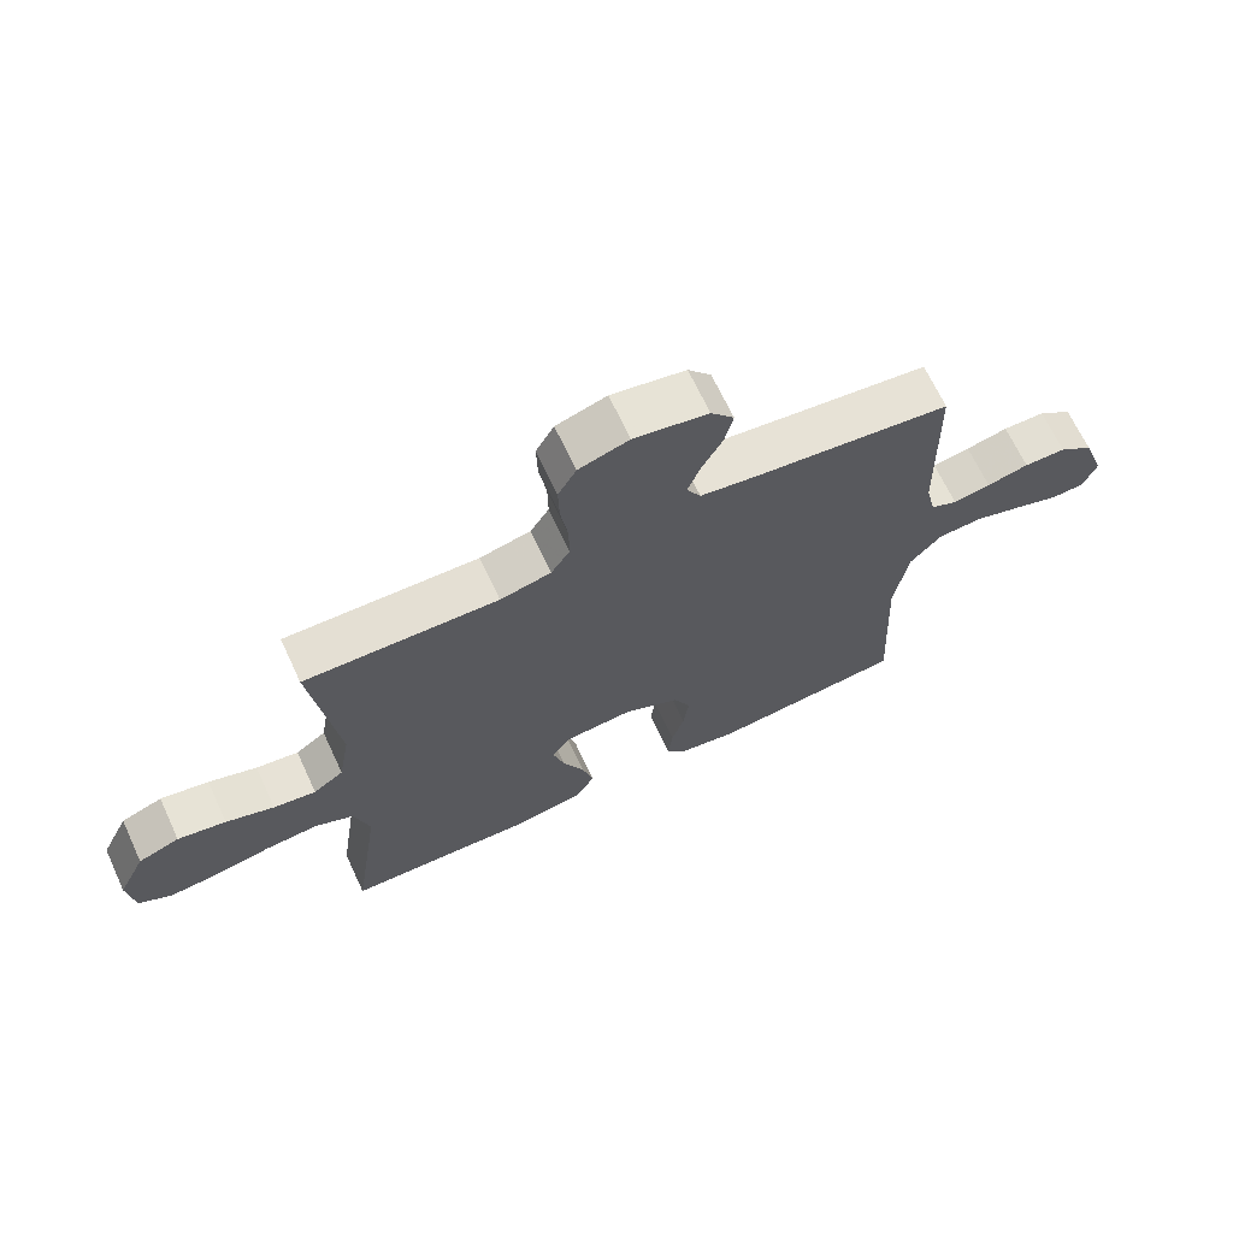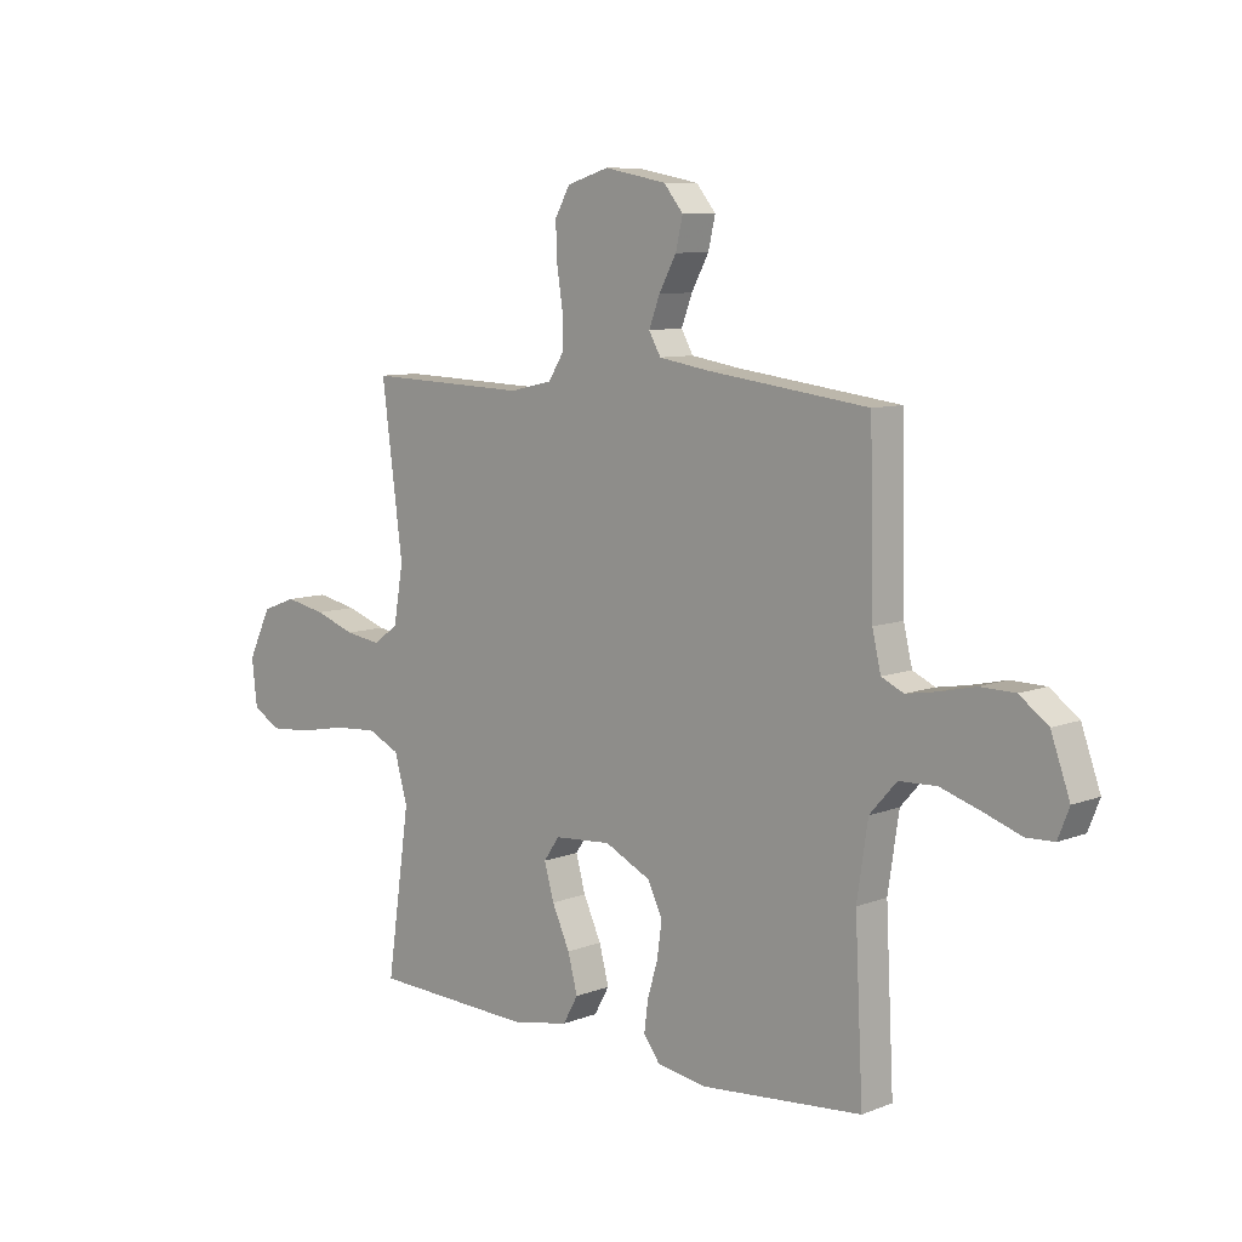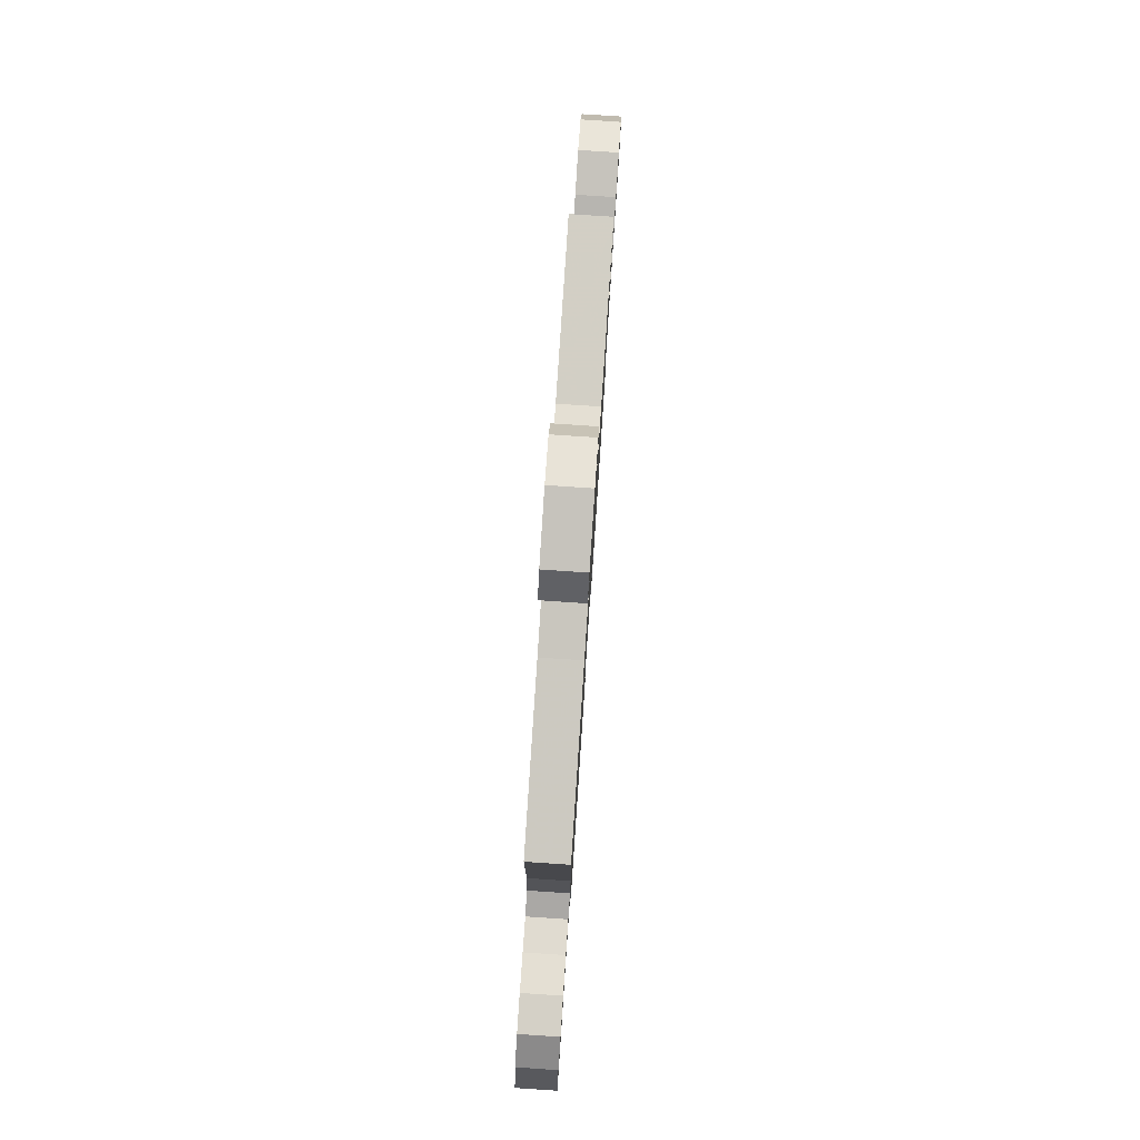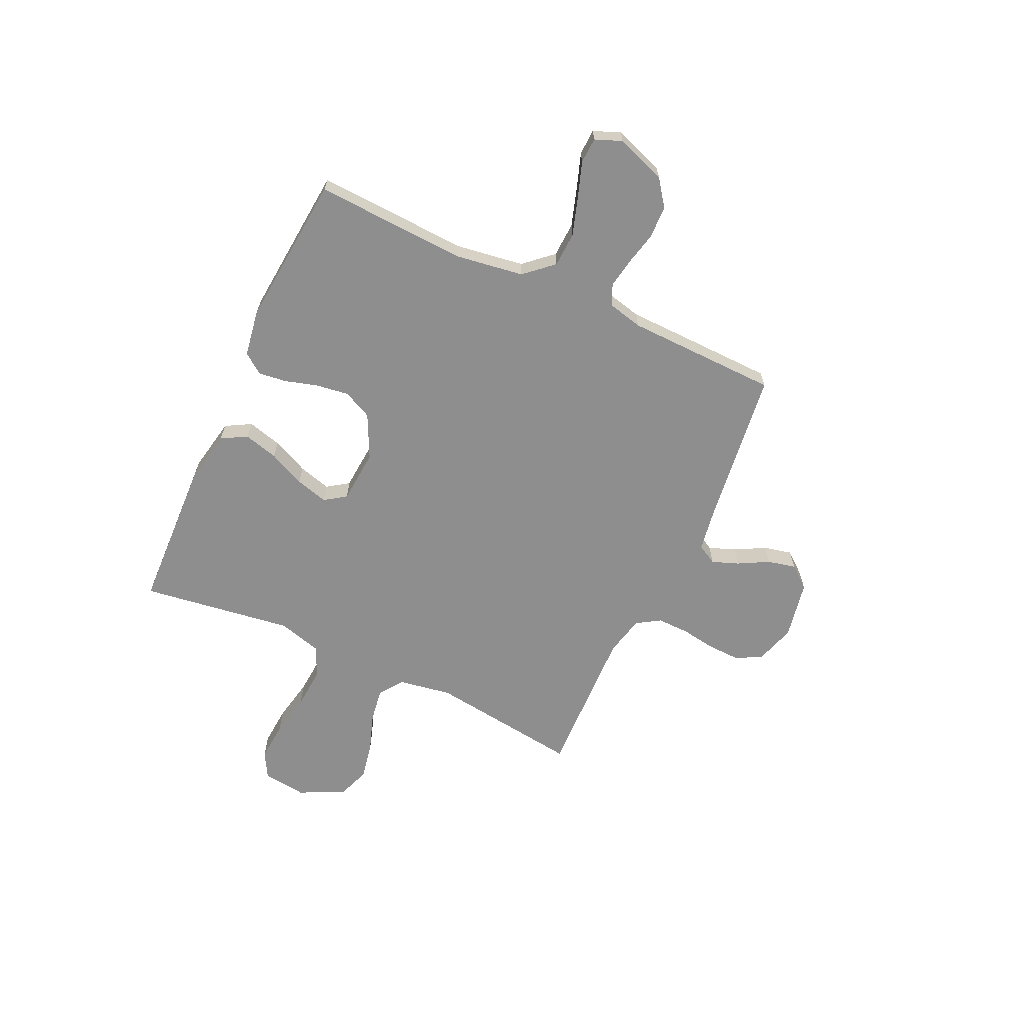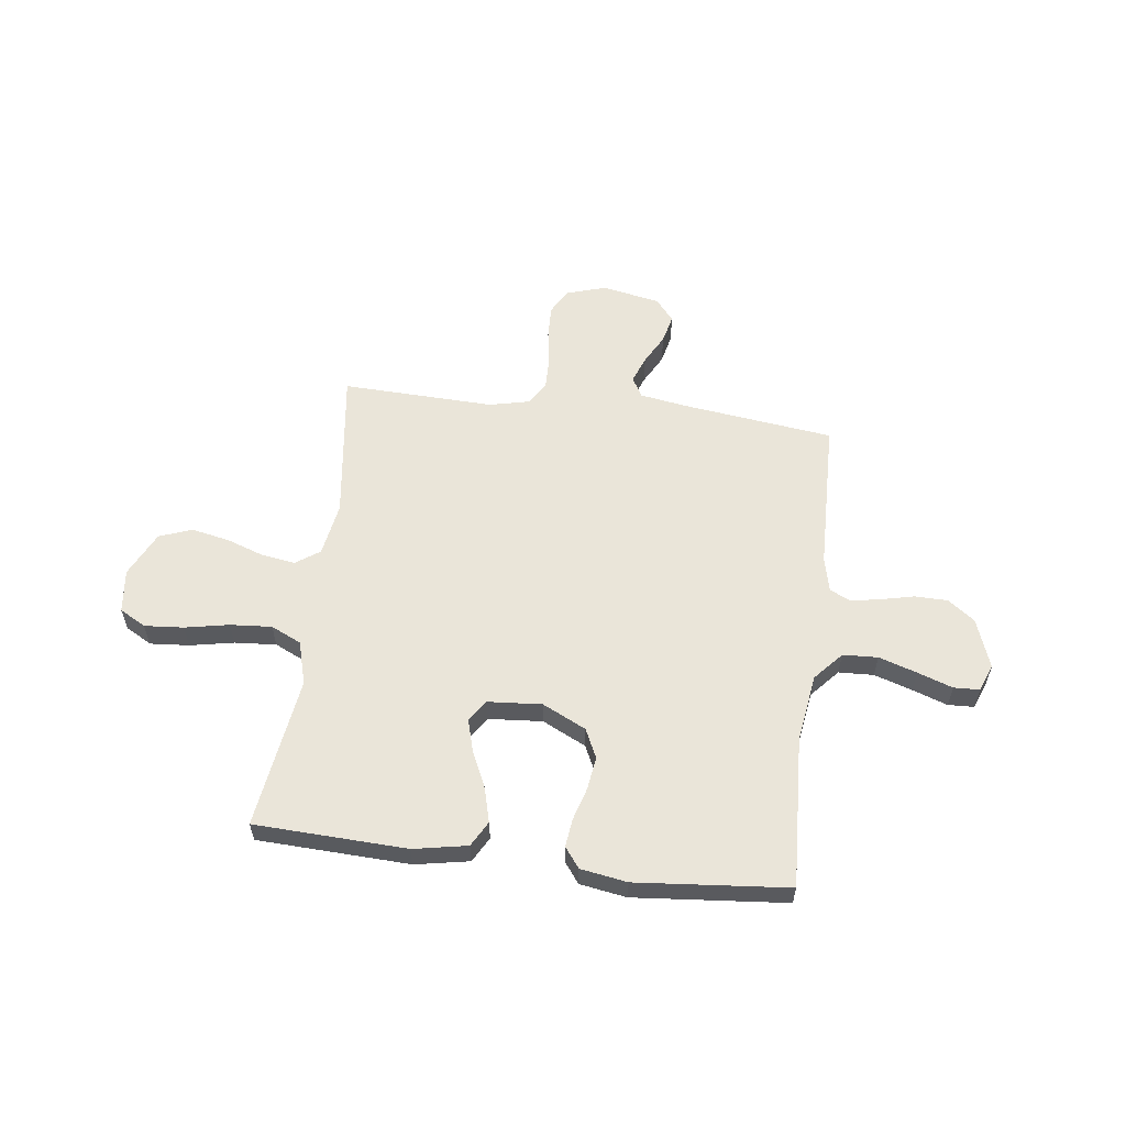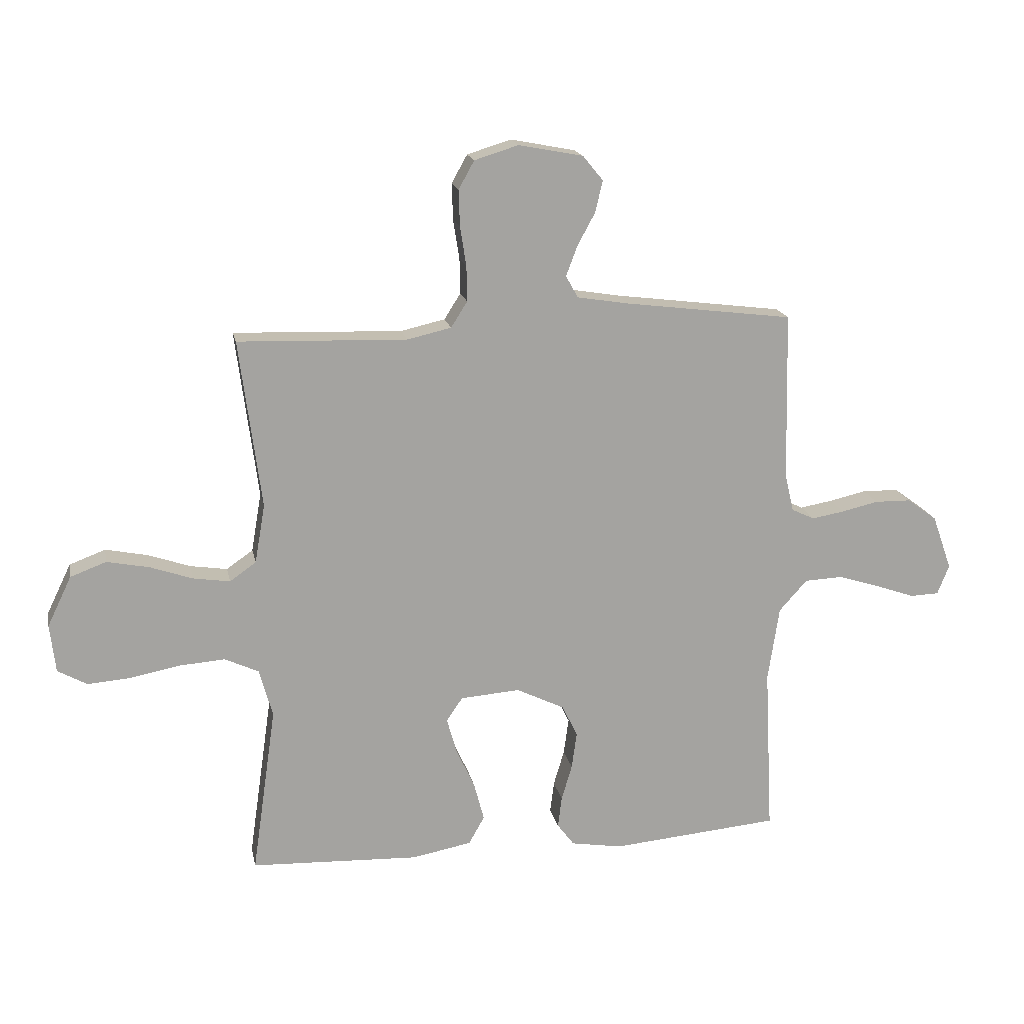
<metadata>
{"format":"obj","ext":"obj","renderer":"f3d","projection":"perspective","resolution":1024,"background":"white","views":[{"elev":67.7,"azim":155.0,"up":"+Z"},{"elev":8.7,"azim":-136.3,"up":"+Z"},{"elev":79.8,"azim":-86.2,"up":"+Z"},{"elev":-65.0,"azim":-114.9,"up":"+Y"},{"elev":58.3,"azim":-172.8,"up":"+Y"},{"elev":17.3,"azim":168.7,"up":"+Z"}]}
</metadata>
<code>
v -0.5 0.07 0.5
v -0.2 0.07 0.538
v -0.108 0.07 0.553
v -0.086 0.07 0.592
v -0.106 0.07 0.645
v -0.138 0.07 0.704
v -0.151 0.07 0.76
v -0.115 0.07 0.804
v 0 0.07 0.826
v 0.078 0.07 0.802
v 0.106 0.07 0.752
v 0.104 0.07 0.687
v 0.093 0.07 0.617
v 0.092 0.07 0.554
v 0.121 0.07 0.508
v 0.2 0.07 0.49
v 0.5 0.07 0.5
v 0.461 0.07 0.2
v 0.479 0.07 0.095
v 0.526 0.07 0.062
v 0.592 0.07 0.072
v 0.667 0.07 0.098
v 0.742 0.07 0.113
v 0.806 0.07 0.089
v 0.849 0.07 0
v 0.839 0.07 -0.086
v 0.787 0.07 -0.115
v 0.71 0.07 -0.109
v 0.623 0.07 -0.092
v 0.541 0.07 -0.086
v 0.481 0.07 -0.114
v 0.457 0.07 -0.2
v 0.5 0.07 -0.5
v 0.2 0.07 -0.512
v 0.094 0.07 -0.492
v 0.066 0.07 -0.442
v 0.084 0.07 -0.374
v 0.117 0.07 -0.302
v 0.135 0.07 -0.238
v 0.106 0.07 -0.196
v 0 0.07 -0.188
v -0.086 0.07 -0.23
v -0.113 0.07 -0.287
v -0.104 0.07 -0.352
v -0.085 0.07 -0.416
v -0.078 0.07 -0.472
v -0.108 0.07 -0.512
v -0.2 0.07 -0.527
v -0.5 0.07 -0.5
v -0.485 0.07 -0.2
v -0.505 0.07 -0.066
v -0.555 0.07 -0.01
v -0.624 0.07 -0.007
v -0.699 0.07 -0.031
v -0.768 0.07 -0.055
v -0.819 0.07 -0.053
v -0.84 0.07 0
v -0.805 0.07 0.098
v -0.752 0.07 0.137
v -0.687 0.07 0.138
v -0.622 0.07 0.123
v -0.564 0.07 0.113
v -0.523 0.07 0.132
v -0.507 0.07 0.2
v -0.5 0 0.5
v -0.2 0 0.538
v -0.108 0 0.553
v -0.086 0 0.592
v -0.106 0 0.645
v -0.138 0 0.704
v -0.151 0 0.76
v -0.115 0 0.804
v 0 0 0.826
v 0.078 0 0.802
v 0.106 0 0.752
v 0.104 0 0.687
v 0.093 0 0.617
v 0.092 0 0.554
v 0.121 0 0.508
v 0.2 0 0.49
v 0.5 0 0.5
v 0.461 0 0.2
v 0.479 0 0.095
v 0.526 0 0.062
v 0.592 0 0.072
v 0.667 0 0.098
v 0.742 0 0.113
v 0.806 0 0.089
v 0.849 0 0
v 0.839 0 -0.086
v 0.787 0 -0.115
v 0.71 0 -0.109
v 0.623 0 -0.092
v 0.541 0 -0.086
v 0.481 0 -0.114
v 0.457 0 -0.2
v 0.5 0 -0.5
v 0.2 0 -0.512
v 0.094 0 -0.492
v 0.066 0 -0.442
v 0.084 0 -0.374
v 0.117 0 -0.302
v 0.135 0 -0.238
v 0.106 0 -0.196
v 0 0 -0.188
v -0.086 0 -0.23
v -0.113 0 -0.287
v -0.104 0 -0.352
v -0.085 0 -0.416
v -0.078 0 -0.472
v -0.108 0 -0.512
v -0.2 0 -0.527
v -0.5 0 -0.5
v -0.485 0 -0.2
v -0.505 0 -0.066
v -0.555 0 -0.01
v -0.624 0 -0.007
v -0.699 0 -0.031
v -0.768 0 -0.055
v -0.819 0 -0.053
v -0.84 0 0
v -0.805 0 0.098
v -0.752 0 0.137
v -0.687 0 0.138
v -0.622 0 0.123
v -0.564 0 0.113
v -0.523 0 0.132
v -0.507 0 0.2
f 59 60 61
f 58 59 61
f 57 58 61
f 56 57 61
f 55 56 61
f 54 55 61
f 53 54 61 62
f 52 53 62 63
f 48 49 50
f 47 48 50
f 46 47 50
f 45 46 50
f 44 45 50
f 43 44 50 51
f 52 63 64
f 51 52 64
f 43 51 64
f 42 43 64
f 36 37 38
f 35 36 38
f 34 35 38
f 33 34 38
f 32 33 38
f 31 32 38 39
f 30 31 39 40
f 27 28 29
f 26 27 29
f 25 26 29
f 24 25 29
f 23 24 29
f 22 23 29
f 21 22 29
f 20 21 29 30
f 30 40 41
f 20 30 41
f 19 20 41
f 16 17 18
f 64 1 2
f 42 64 2
f 41 42 2
f 19 41 2
f 18 19 2
f 16 18 2
f 15 16 2
f 11 12 13
f 10 11 13
f 9 10 13
f 8 9 13
f 7 8 13
f 6 7 13
f 5 6 13
f 14 15 2 3
f 4 5 13 14
f 3 4 14
f 125 124 123
f 125 123 122
f 125 122 121
f 125 121 120
f 125 120 119
f 125 119 118
f 126 125 118 117
f 127 126 117 116
f 114 113 112
f 114 112 111
f 114 111 110
f 114 110 109
f 114 109 108
f 115 114 108 107
f 128 127 116
f 128 116 115
f 128 115 107
f 128 107 106
f 102 101 100
f 102 100 99
f 102 99 98
f 102 98 97
f 102 97 96
f 103 102 96 95
f 104 103 95 94
f 93 92 91
f 93 91 90
f 93 90 89
f 93 89 88
f 93 88 87
f 93 87 86
f 93 86 85
f 94 93 85 84
f 105 104 94
f 105 94 84
f 105 84 83
f 82 81 80
f 66 65 128
f 66 128 106
f 66 106 105
f 66 105 83
f 66 83 82
f 66 82 80
f 66 80 79
f 77 76 75
f 77 75 74
f 77 74 73
f 77 73 72
f 77 72 71
f 77 71 70
f 77 70 69
f 67 66 79 78
f 78 77 69 68
f 78 68 67
f 1 65 66 2
f 2 66 67 3
f 3 67 68 4
f 4 68 69 5
f 5 69 70 6
f 6 70 71 7
f 7 71 72 8
f 8 72 73 9
f 9 73 74 10
f 10 74 75 11
f 11 75 76 12
f 12 76 77 13
f 13 77 78 14
f 14 78 79 15
f 15 79 80 16
f 16 80 81 17
f 17 81 82 18
f 18 82 83 19
f 19 83 84 20
f 20 84 85 21
f 21 85 86 22
f 22 86 87 23
f 23 87 88 24
f 24 88 89 25
f 25 89 90 26
f 26 90 91 27
f 27 91 92 28
f 28 92 93 29
f 29 93 94 30
f 30 94 95 31
f 31 95 96 32
f 32 96 97 33
f 33 97 98 34
f 34 98 99 35
f 35 99 100 36
f 36 100 101 37
f 37 101 102 38
f 38 102 103 39
f 39 103 104 40
f 40 104 105 41
f 41 105 106 42
f 42 106 107 43
f 43 107 108 44
f 44 108 109 45
f 45 109 110 46
f 46 110 111 47
f 47 111 112 48
f 48 112 113 49
f 49 113 114 50
f 50 114 115 51
f 51 115 116 52
f 52 116 117 53
f 53 117 118 54
f 54 118 119 55
f 55 119 120 56
f 56 120 121 57
f 57 121 122 58
f 58 122 123 59
f 59 123 124 60
f 60 124 125 61
f 61 125 126 62
f 62 126 127 63
f 63 127 128 64
f 64 128 65 1

</code>
